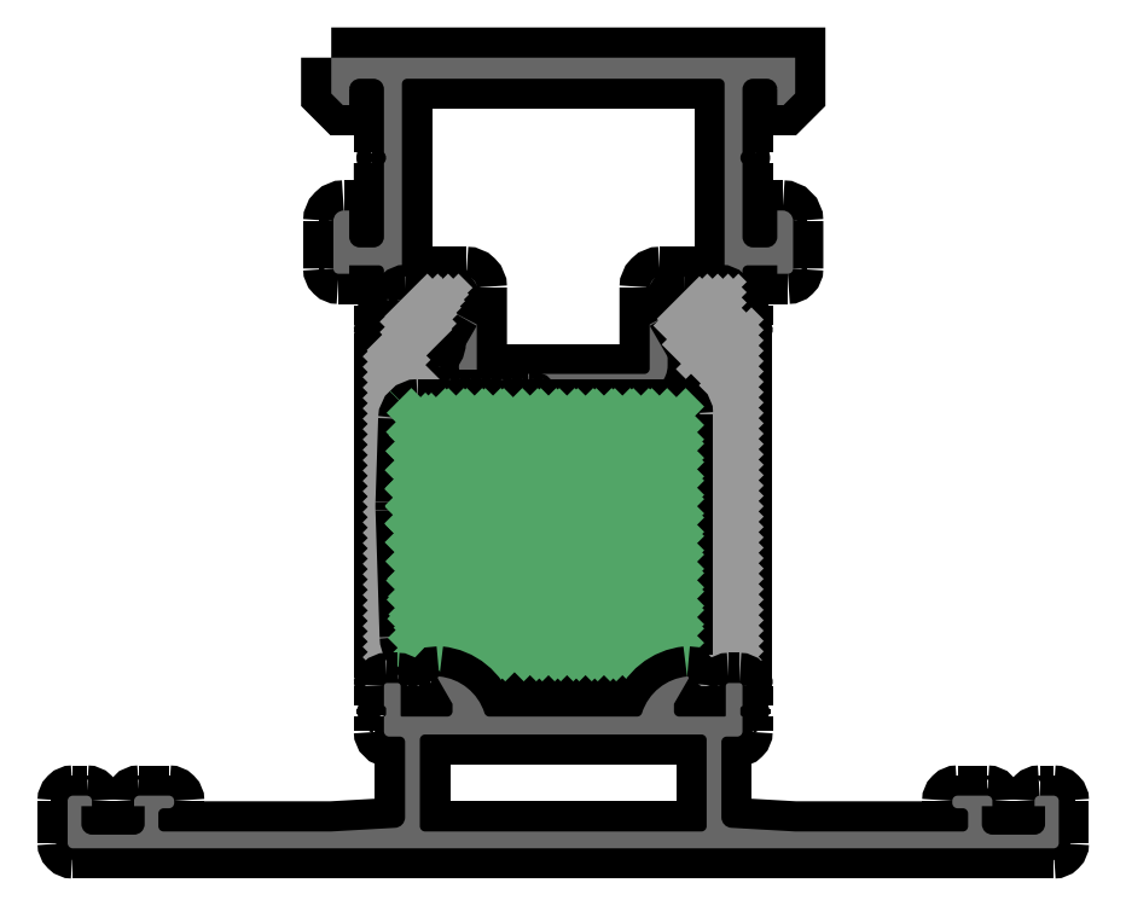
<metadata>
{"format":"dxf","ext":"dxf","renderer":"ezdxf+matplotlib","layout":"modelspace","background":"white","min_lineweight":24,"dpi":150}
</metadata>
<code>
0
SECTION
2
ENTITIES
0
POINT
8
FANGPUNKTE
10
25
20
75
30
0
0
POINT
8
FANGPUNKTE
10
69
20
75
30
0
0
POINT
8
FANGPUNKTE
10
69
20
5
30
0
0
POINT
8
FANGPUNKTE
10
94
20
5
30
0
0
POINT
8
FANGPUNKTE
10
94
20
0
30
0
0
POINT
8
FANGPUNKTE
10
0
20
0
30
0
0
POINT
8
FANGPUNKTE
10
0
20
5
30
0
0
POINT
8
FANGPUNKTE
10
25
20
5
30
0
0
INSERT
8
0S-Alu contour
2
381910__4415C429_BD71_4D6B_B672_09D0D6D1817C_
10
0
20
0
30
0
0
ENDSEC
0
EOF

</code>
